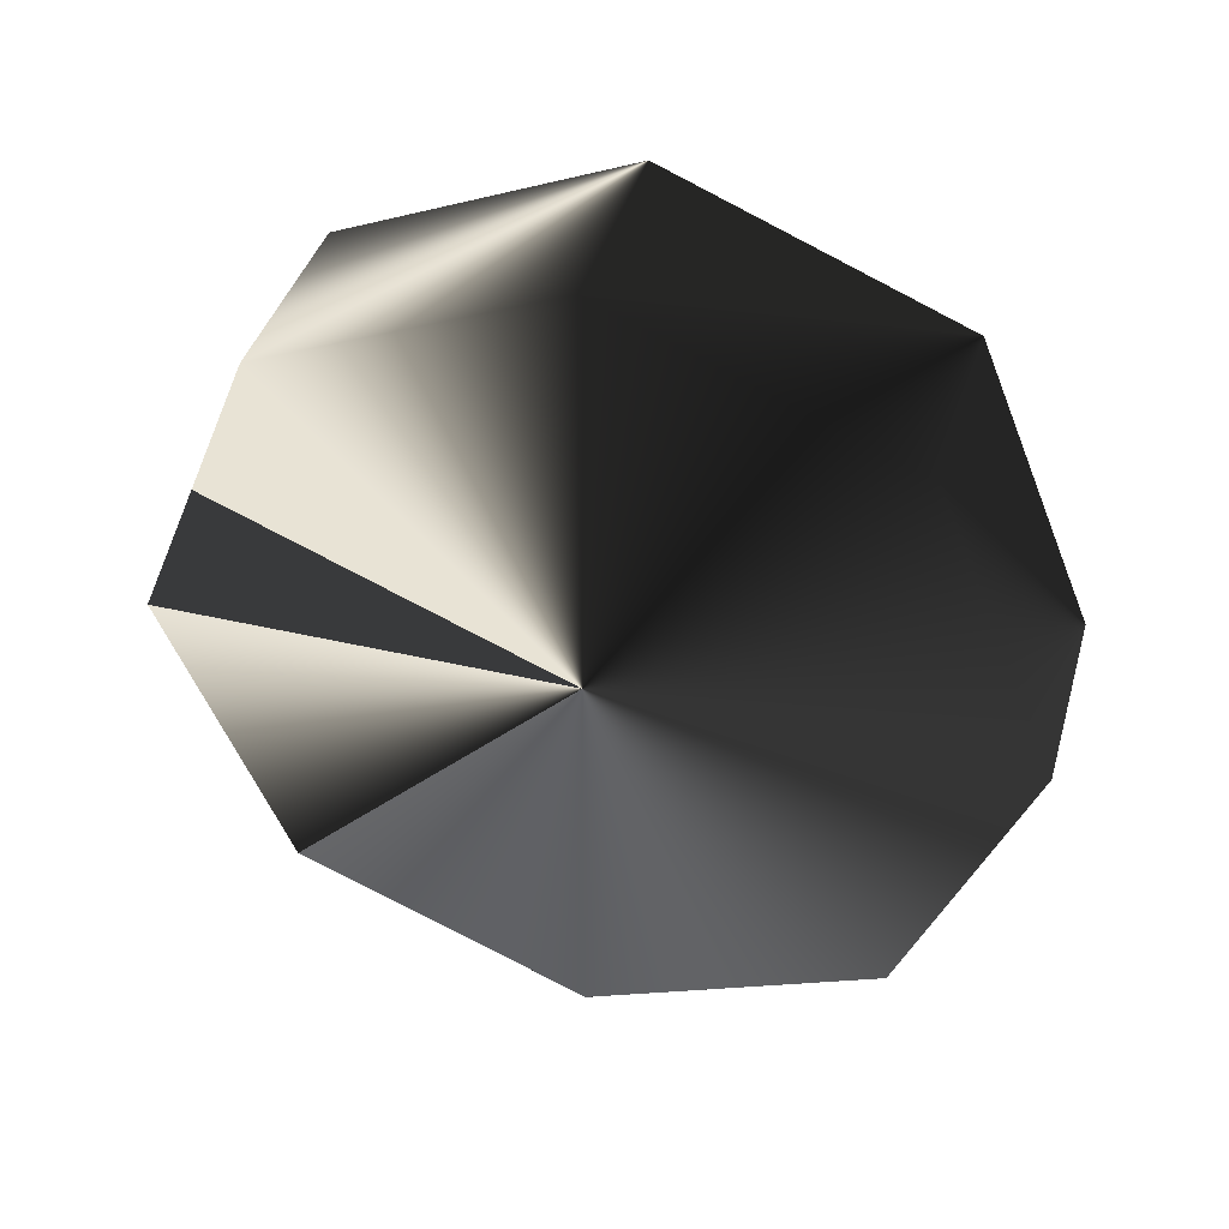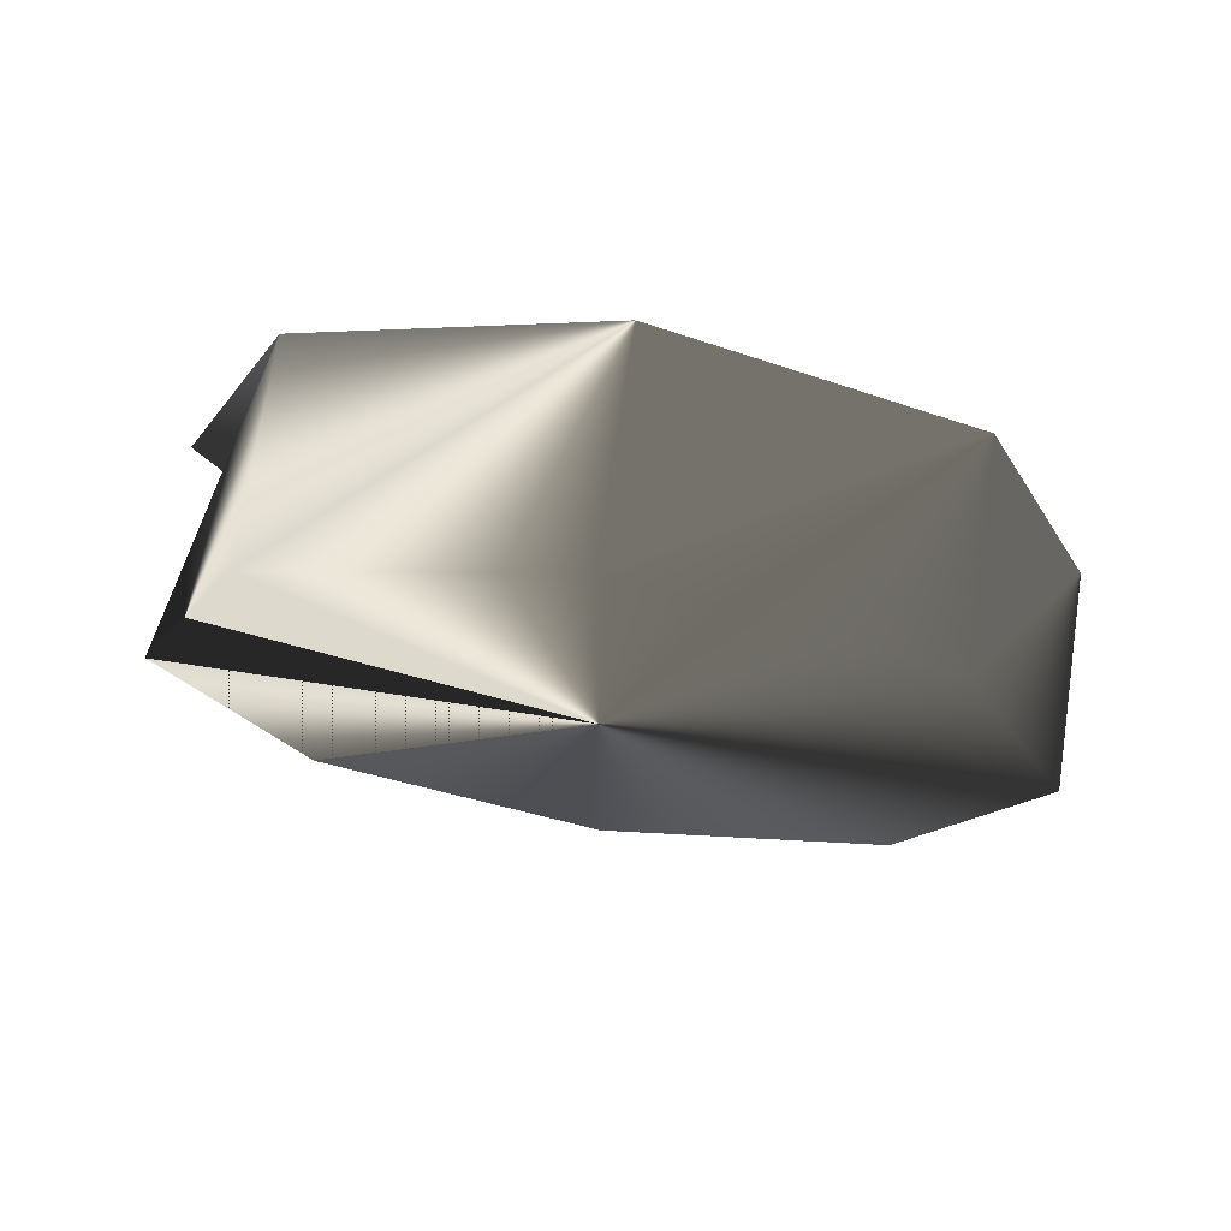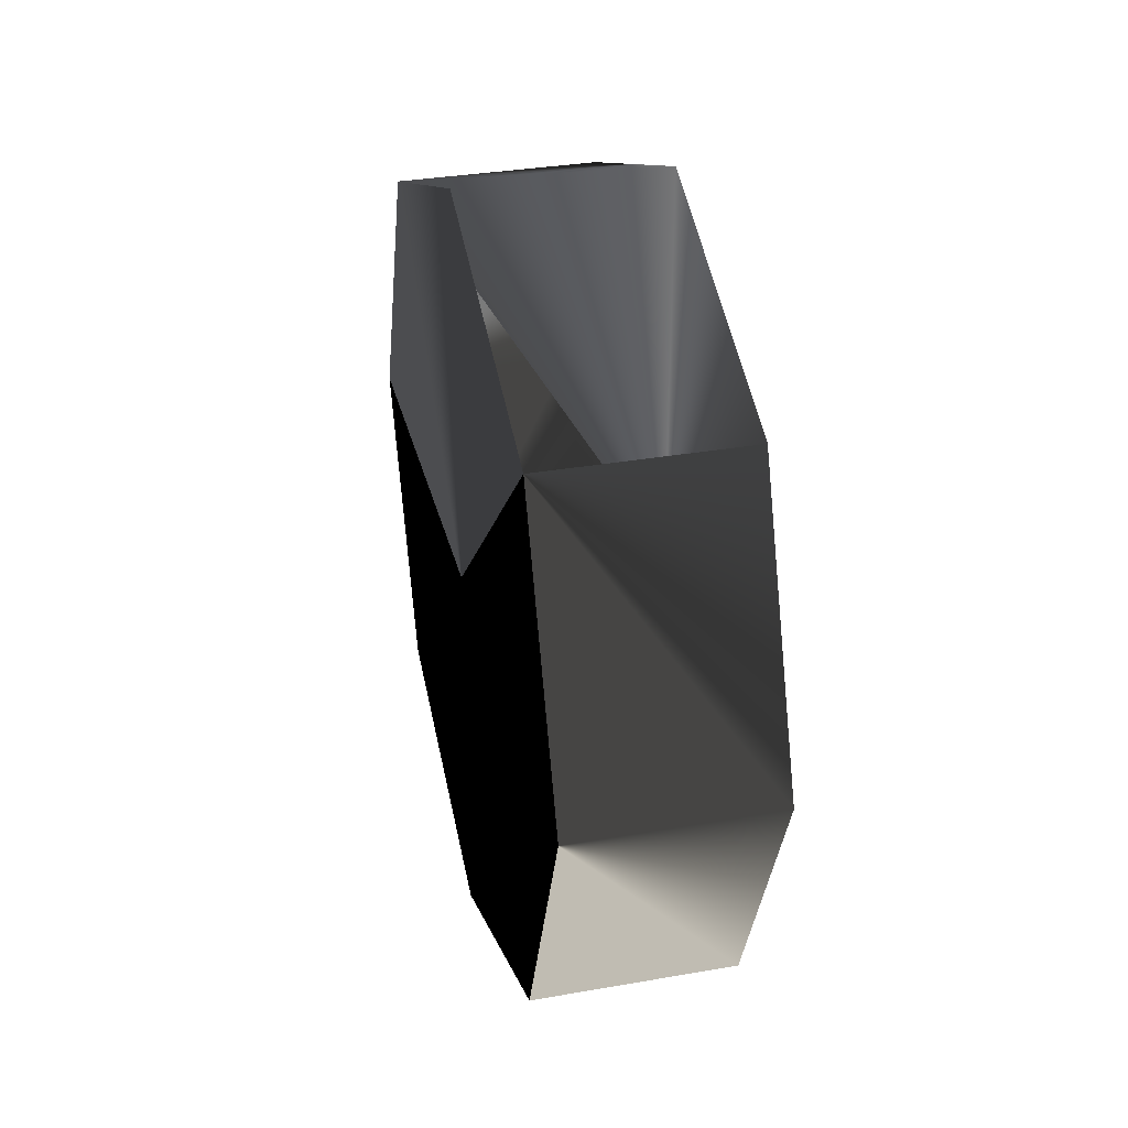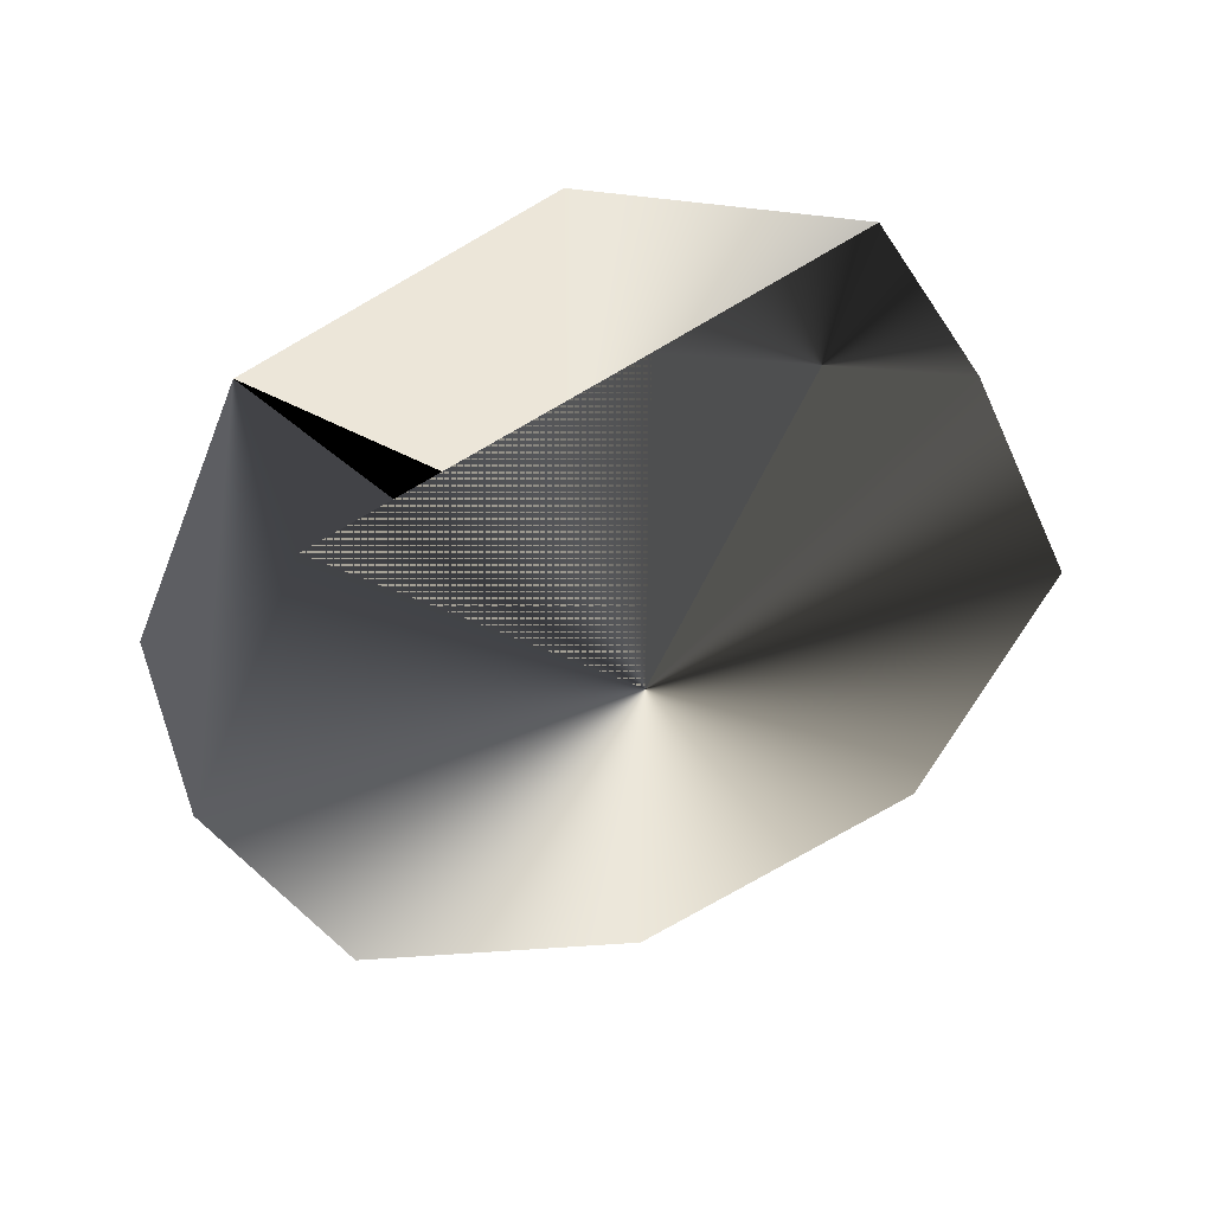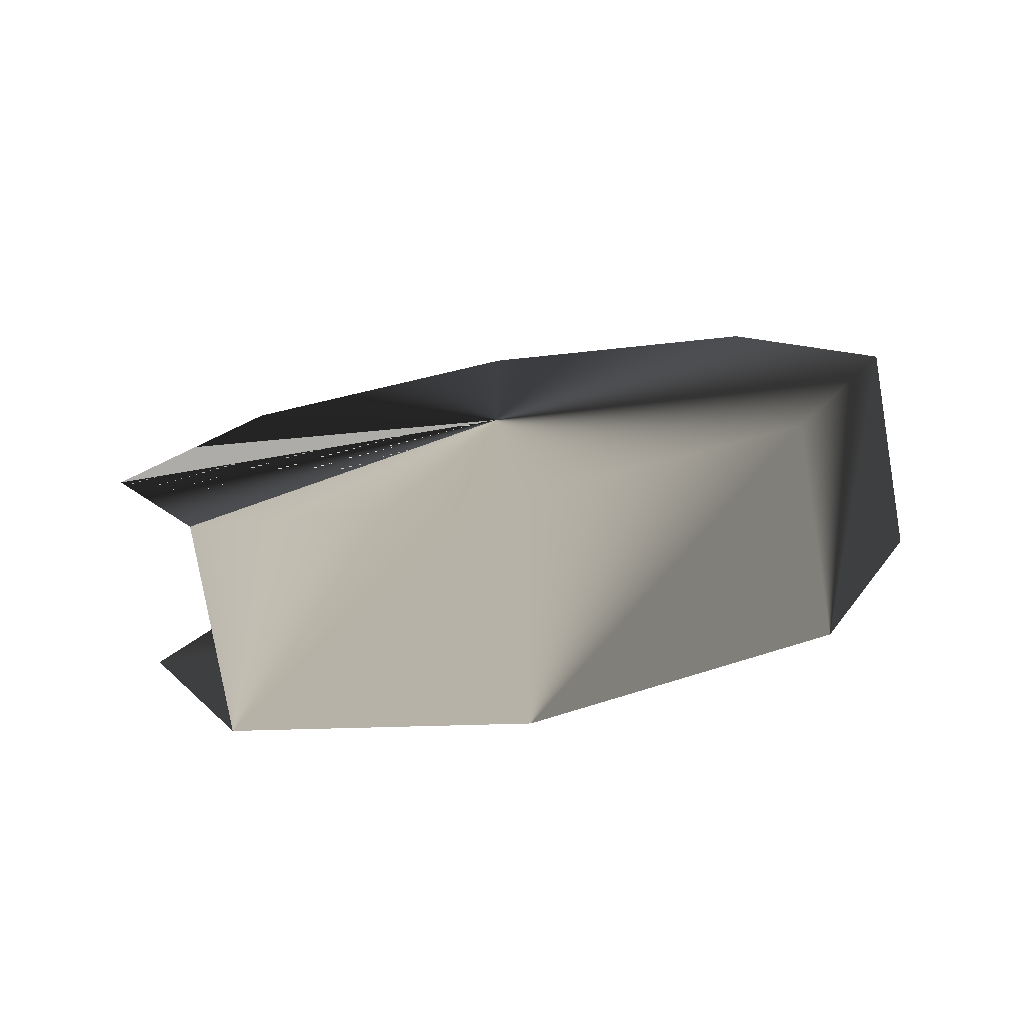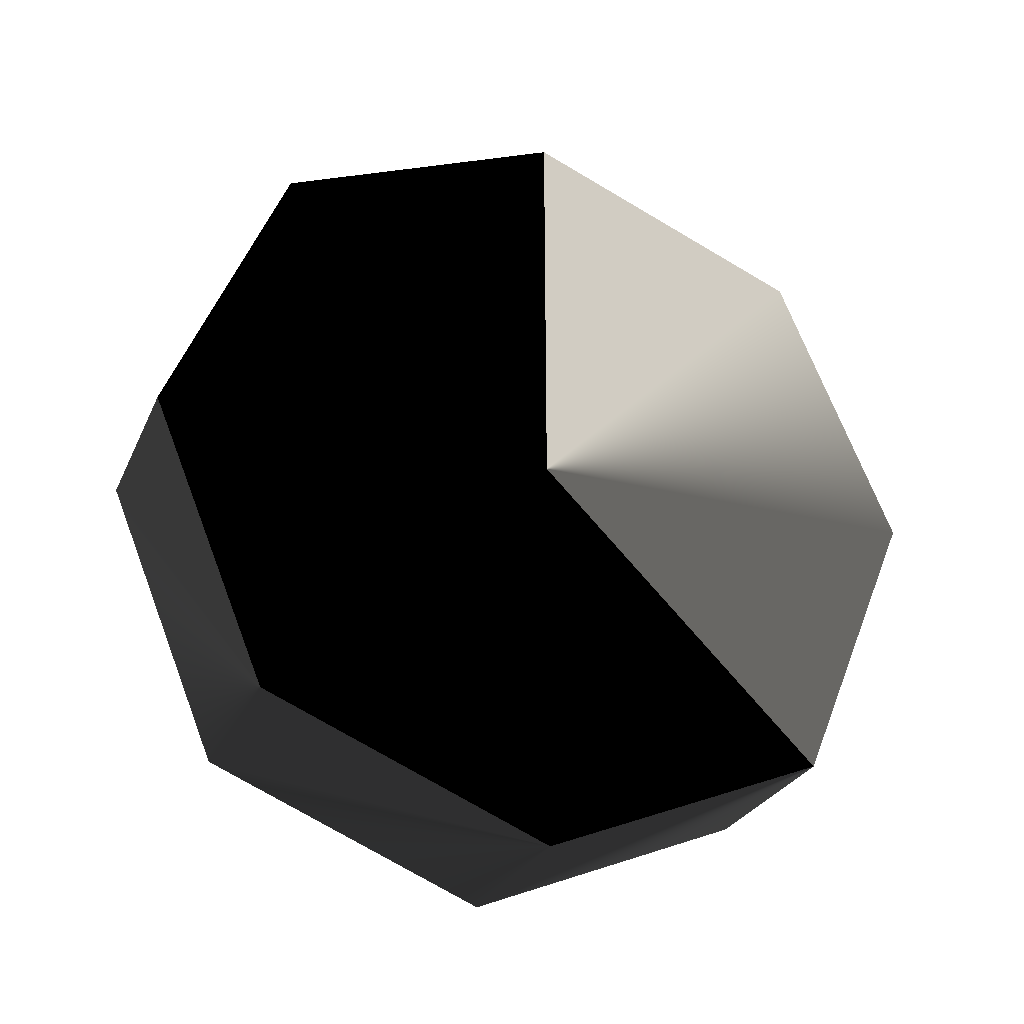
<metadata>
{"format":"obj","ext":"obj","renderer":"f3d","projection":"perspective","resolution":1024,"background":"white","views":[{"elev":41.0,"azim":-74.1,"up":"+Z"},{"elev":71.9,"azim":-81.4,"up":"+Z"},{"elev":33.6,"azim":166.6,"up":"+Y"},{"elev":49.4,"azim":-109.7,"up":"+Y"},{"elev":-77.0,"azim":-80.4,"up":"+Z"},{"elev":-27.9,"azim":69.3,"up":"+Z"}]}
</metadata>
<code>
v 0 1 0
v 0 0.7071 0.7071
v 0 0 1
v 0 -0.7071 0.7071
v 0 -1 0
v 0 -0.7071 -0.7071
v 0 -0 -1
v 0 0.7071 -0.7071
v 0.5 1 0
v 0.5 0.7071 0.7071
v 0.5 0 1
v 0.5 -0.7071 0.7071
v 0.5 -1 0
v 0.5 -0.7071 -0.7071
v 0.5 -0 -1
v 0.5 0.7071 -0.7071
v 0 0 0
v 0.5 0 0
f 2 1 17
f 3 2 17
f 4 3 17
f 5 4 17
f 6 5 17
f 7 6 17
f 8 7 17
f 1 8 17
f 9 10 18
f 10 11 18
f 11 12 18
f 12 13 18
f 13 14 18
f 14 15 18
f 15 16 18
f 16 9 18
f 2 10 1
f 2 11 10
f 3 11 2
f 3 12 11
f 4 12 3
f 4 13 12
f 5 13 4
f 5 14 13
f 6 14 5
f 6 15 14
f 7 15 6
f 7 16 15
f 8 16 7
f 8 17 16
f 1 17 8
f 1 10 17

</code>
